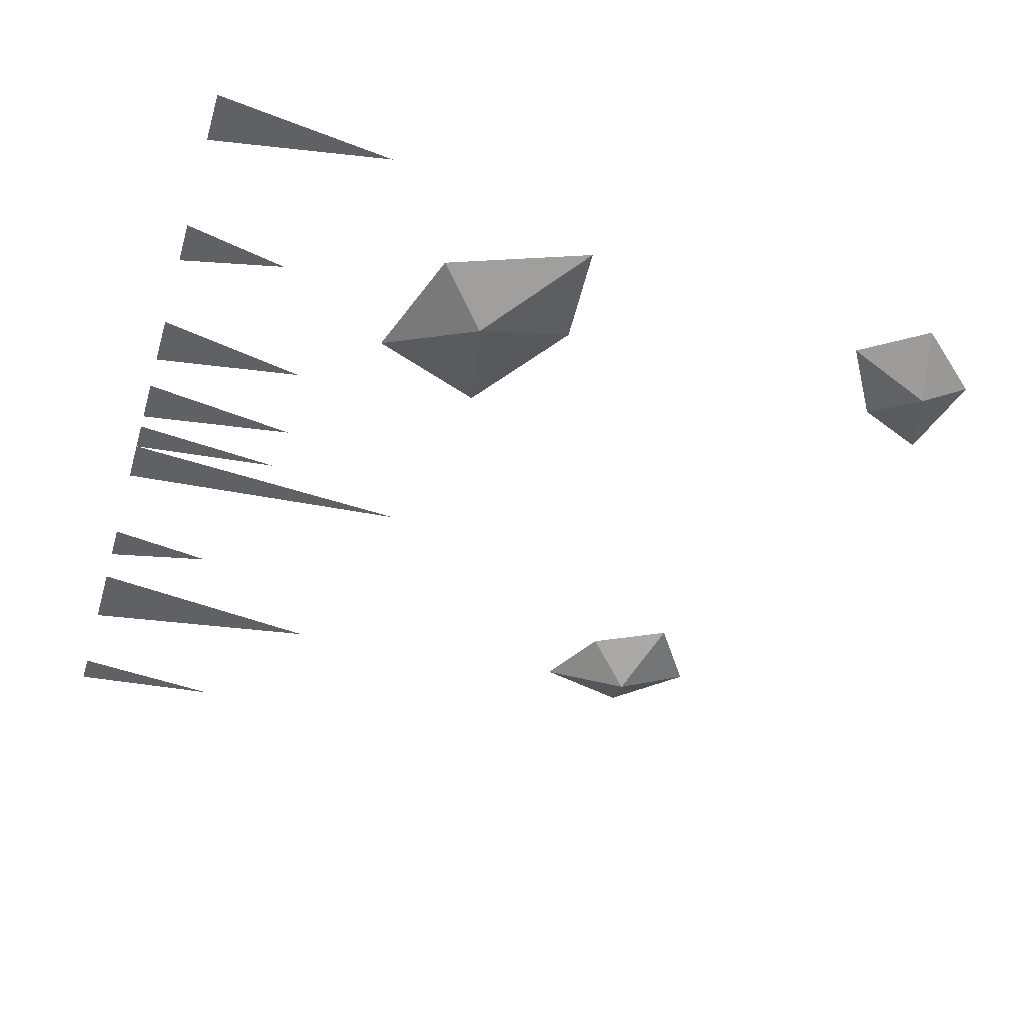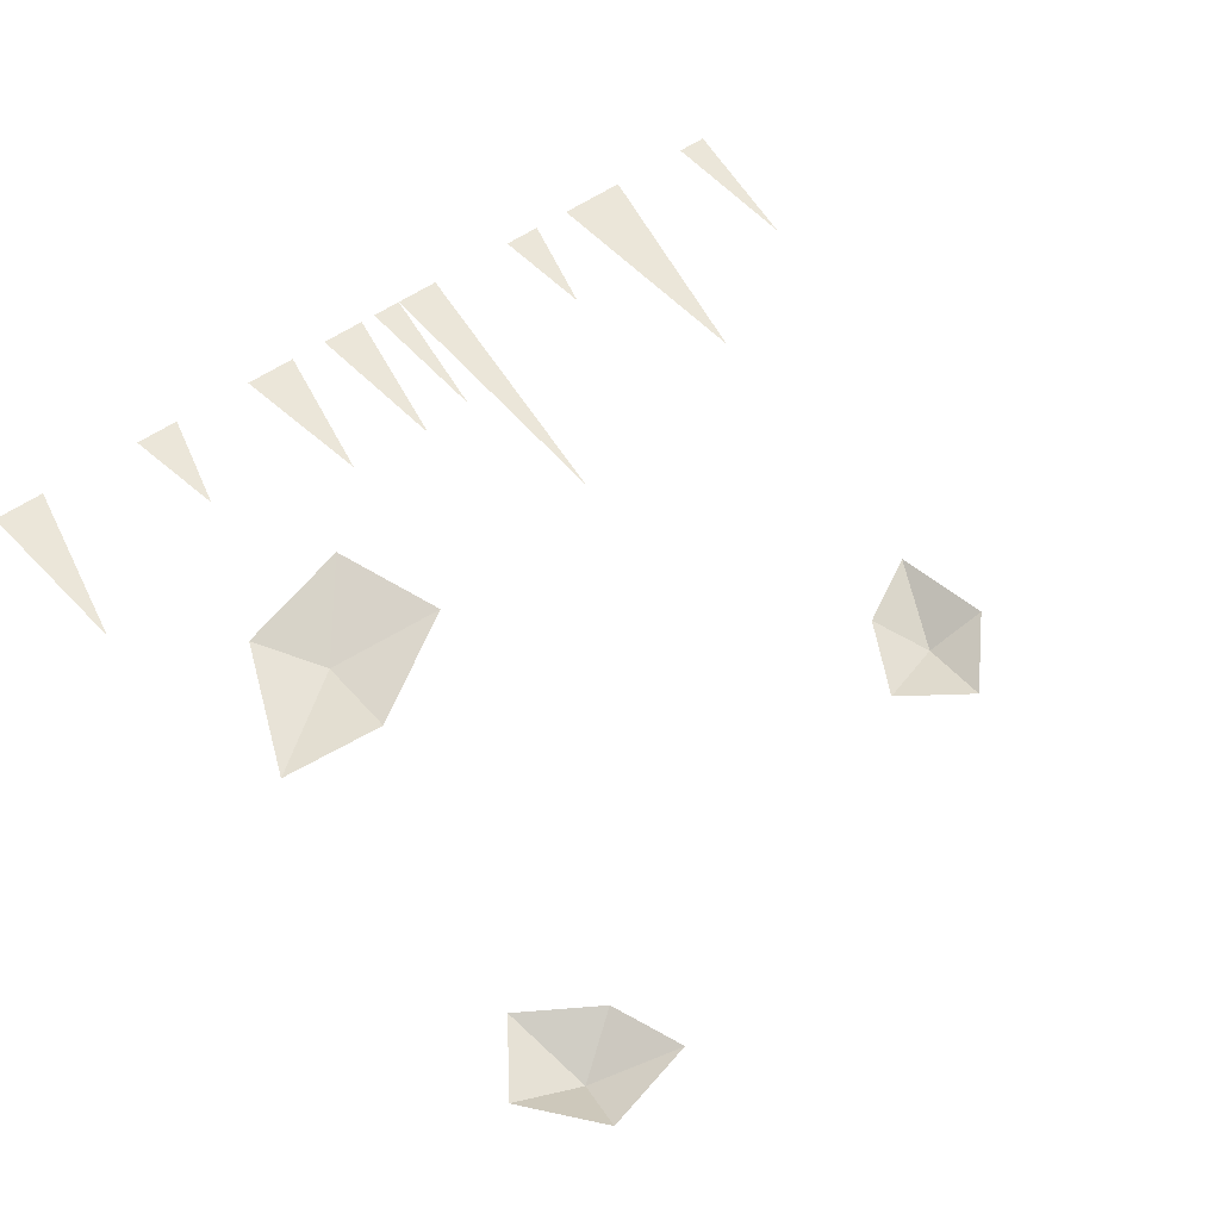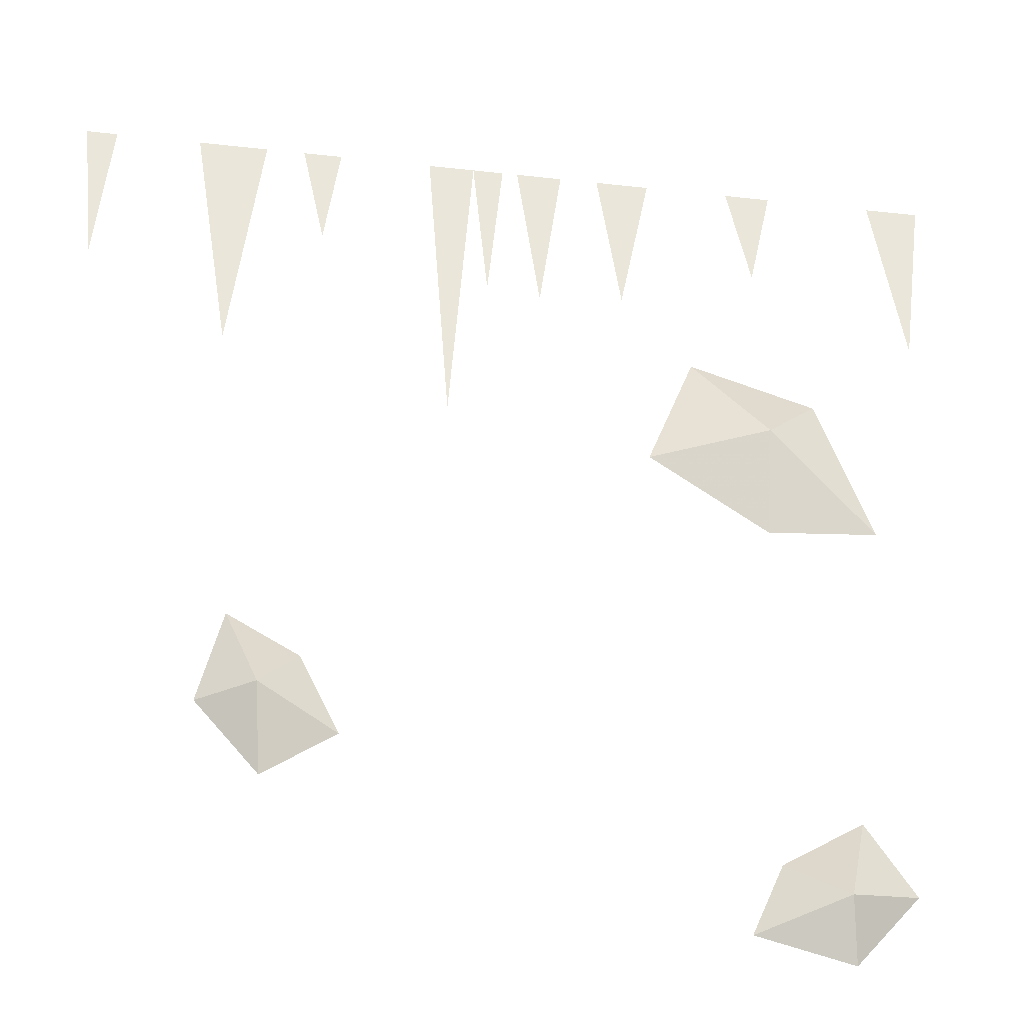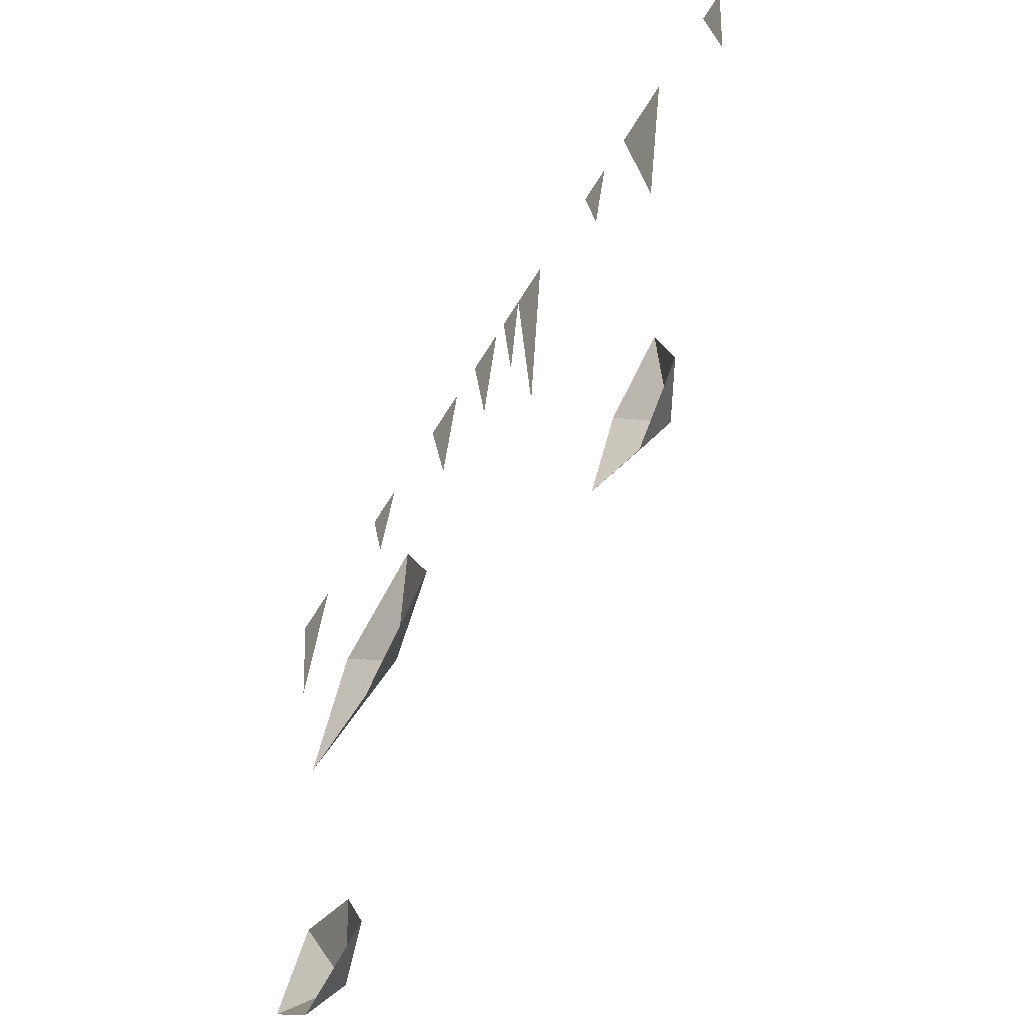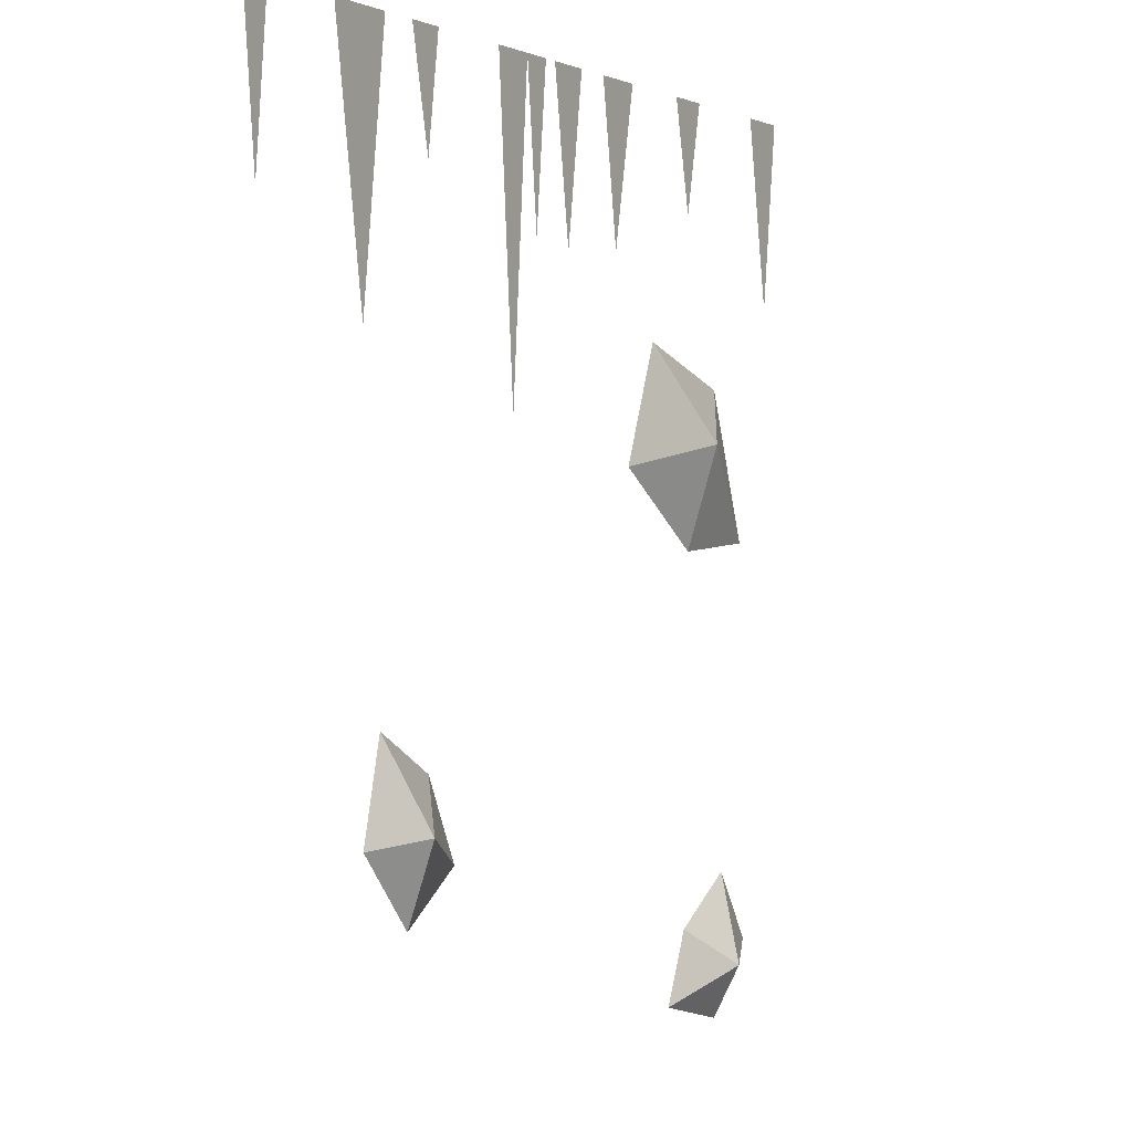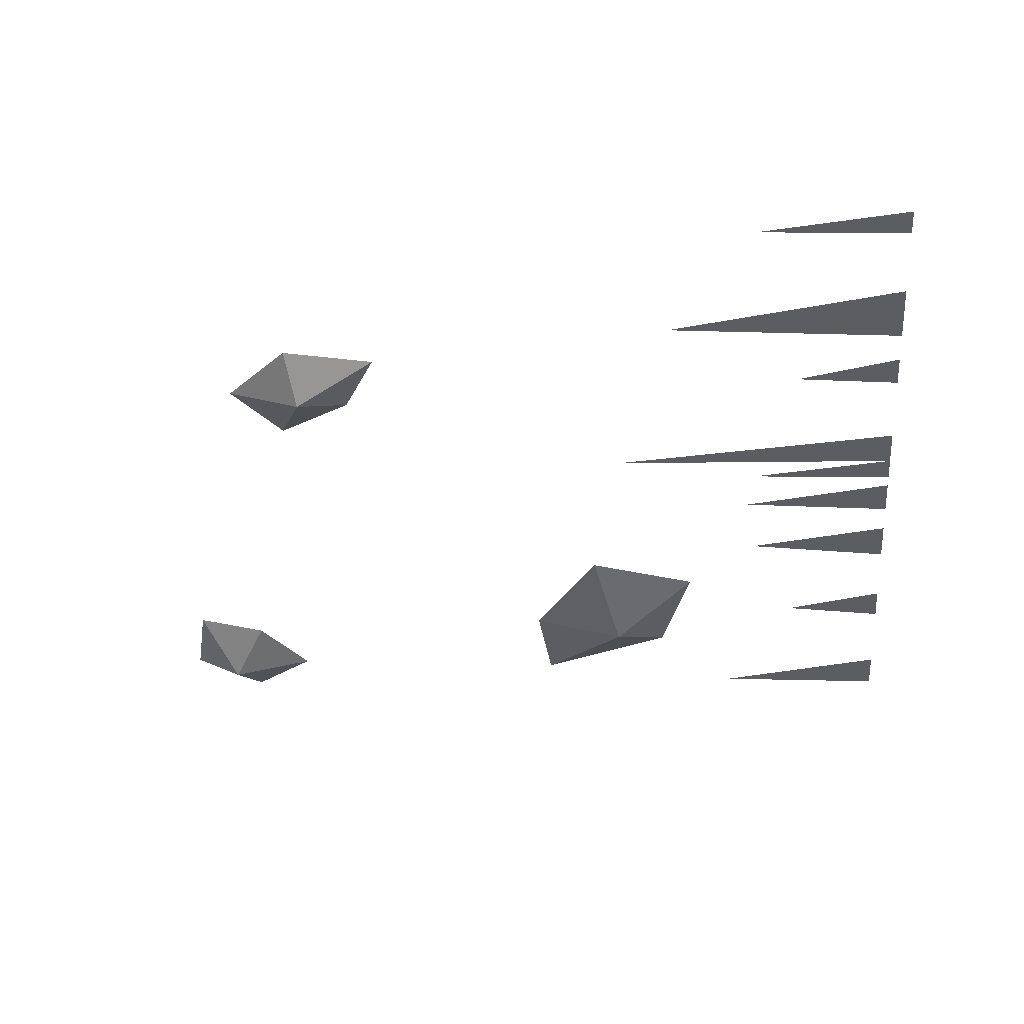
<metadata>
{"format":"obj","ext":"obj","renderer":"f3d","projection":"perspective","resolution":1024,"background":"white","views":[{"elev":-47.6,"azim":73.4,"up":"+Y"},{"elev":57.3,"azim":144.3,"up":"+Y"},{"elev":-33.5,"azim":-8.7,"up":"+Z"},{"elev":-63.6,"azim":-121.3,"up":"+Z"},{"elev":0.5,"azim":-59.8,"up":"+Z"},{"elev":-36.4,"azim":-84.9,"up":"+Y"}]}
</metadata>
<code>
o ground_decor/3952
v -64 0 64
v -62 0 44
v -60 0 64
v -49 0 64
v -44 0 32
v -40 0 64
v -6 0 64
v -3 0 43
v 0 0 64
v 43 0 64
v 47 0 40
v 50 0 64
v 5 0 64
v 8 0 44
v 12 0 64
v -12 0 64
v -10 0 44
v -8 0 64
v 23 0 64
v 26 0 50
v 29 0 64
v -18 0 64
v -15 0 24
v -35 0 64
v -32 0 50
v -30 0 64
v 26 -4 22
v 11 0 19
v 26 0 9
v 40 0 10
v 33 0 29
v 17 0 34
v -37 -4 -20
v -27 0 -24
v -32 0 -14
v -41 0 -9
v -44 0 -21
v -36 0 -30
v 32 -4 -42
v 35 0 -31
v 25 0 -37
v 21 0 -46
v 33 0 -49
v 41 0 -40
f 1 2 3
f 4 5 6
f 7 8 9
f 10 11 12
f 13 14 15
f 16 17 18
f 19 20 21
f 22 23 16
f 24 25 26
f 27 28 29
f 27 29 30
f 27 30 31
f 27 31 32
f 27 32 28
f 33 34 35
f 33 35 36
f 33 36 37
f 33 37 38
f 33 38 34
f 39 40 41
f 39 41 42
f 39 42 43
f 39 43 44
f 39 44 40

</code>
